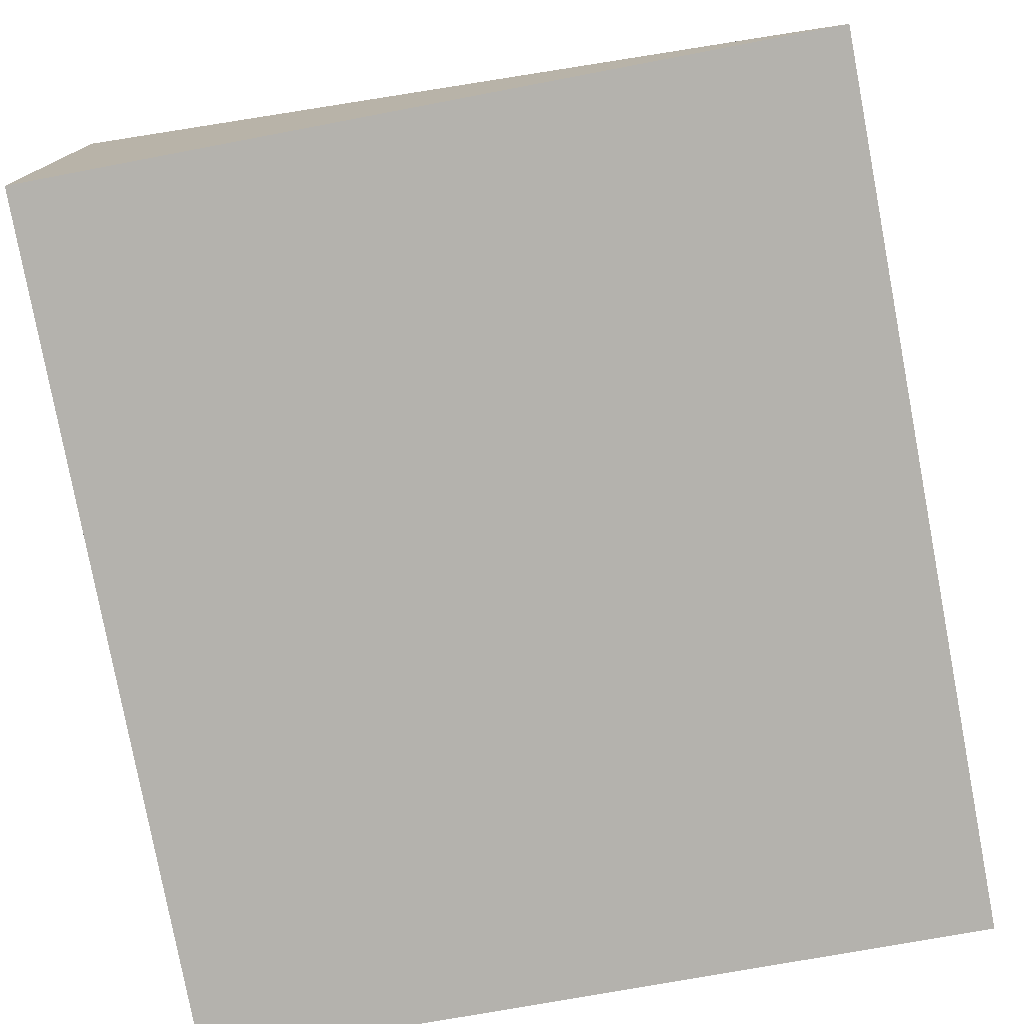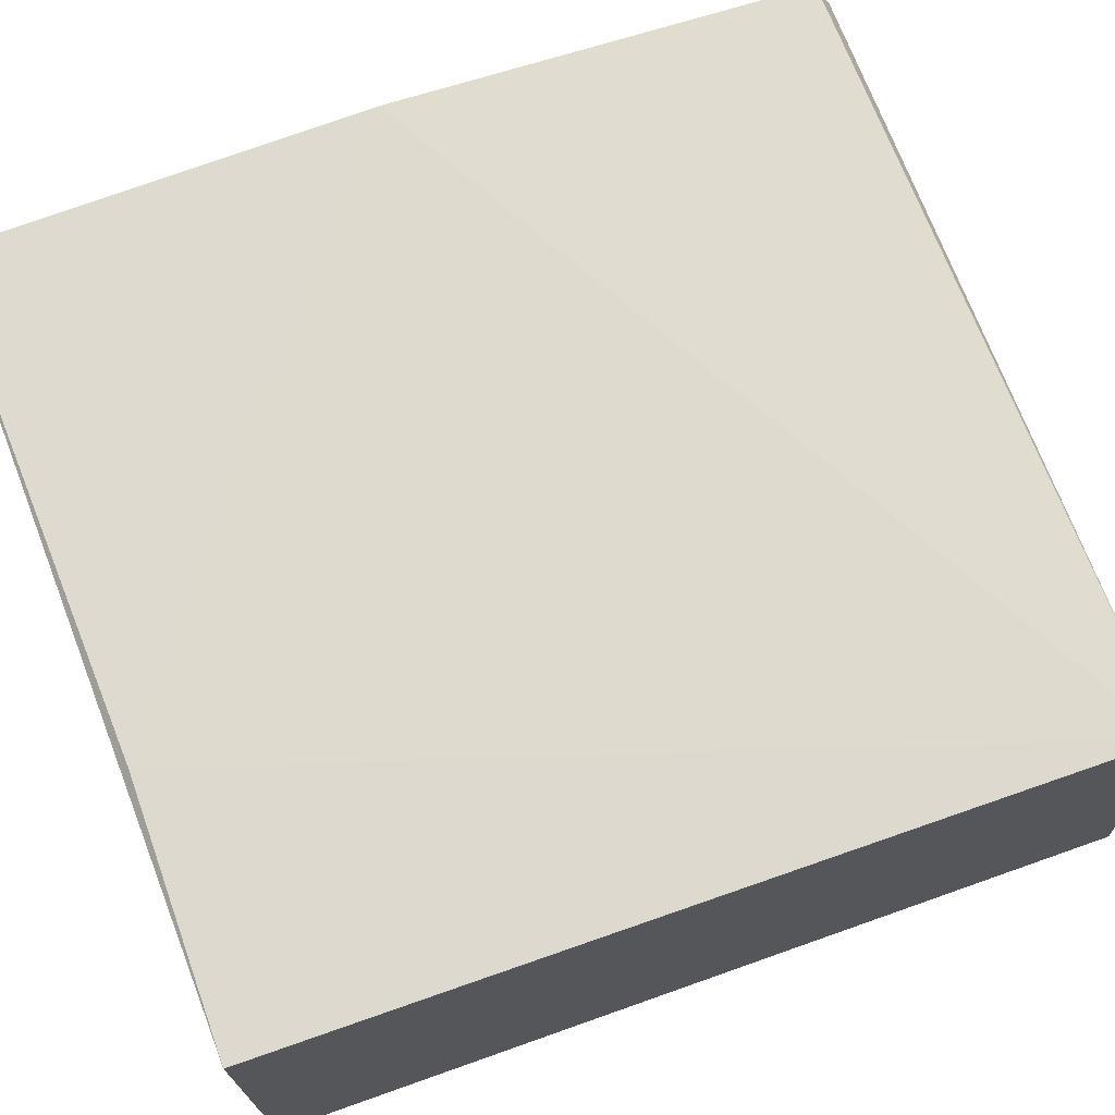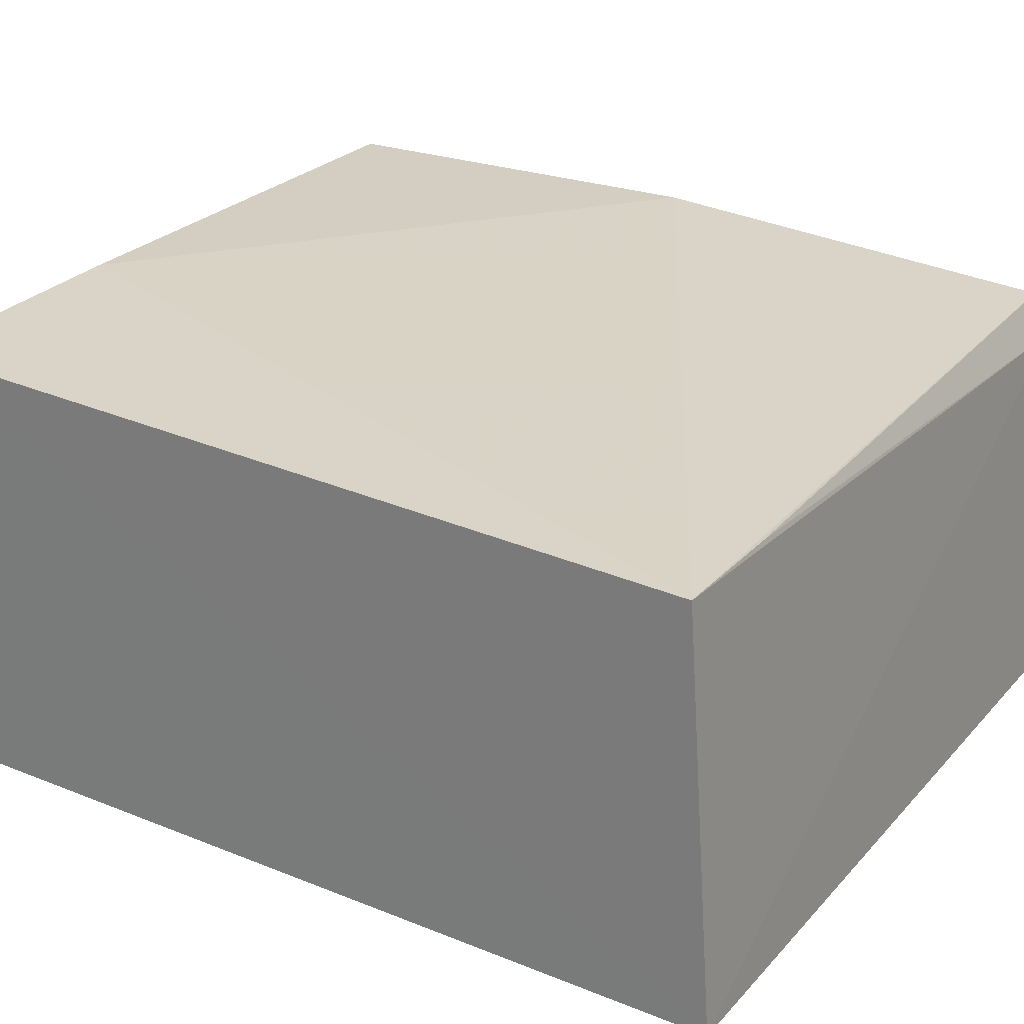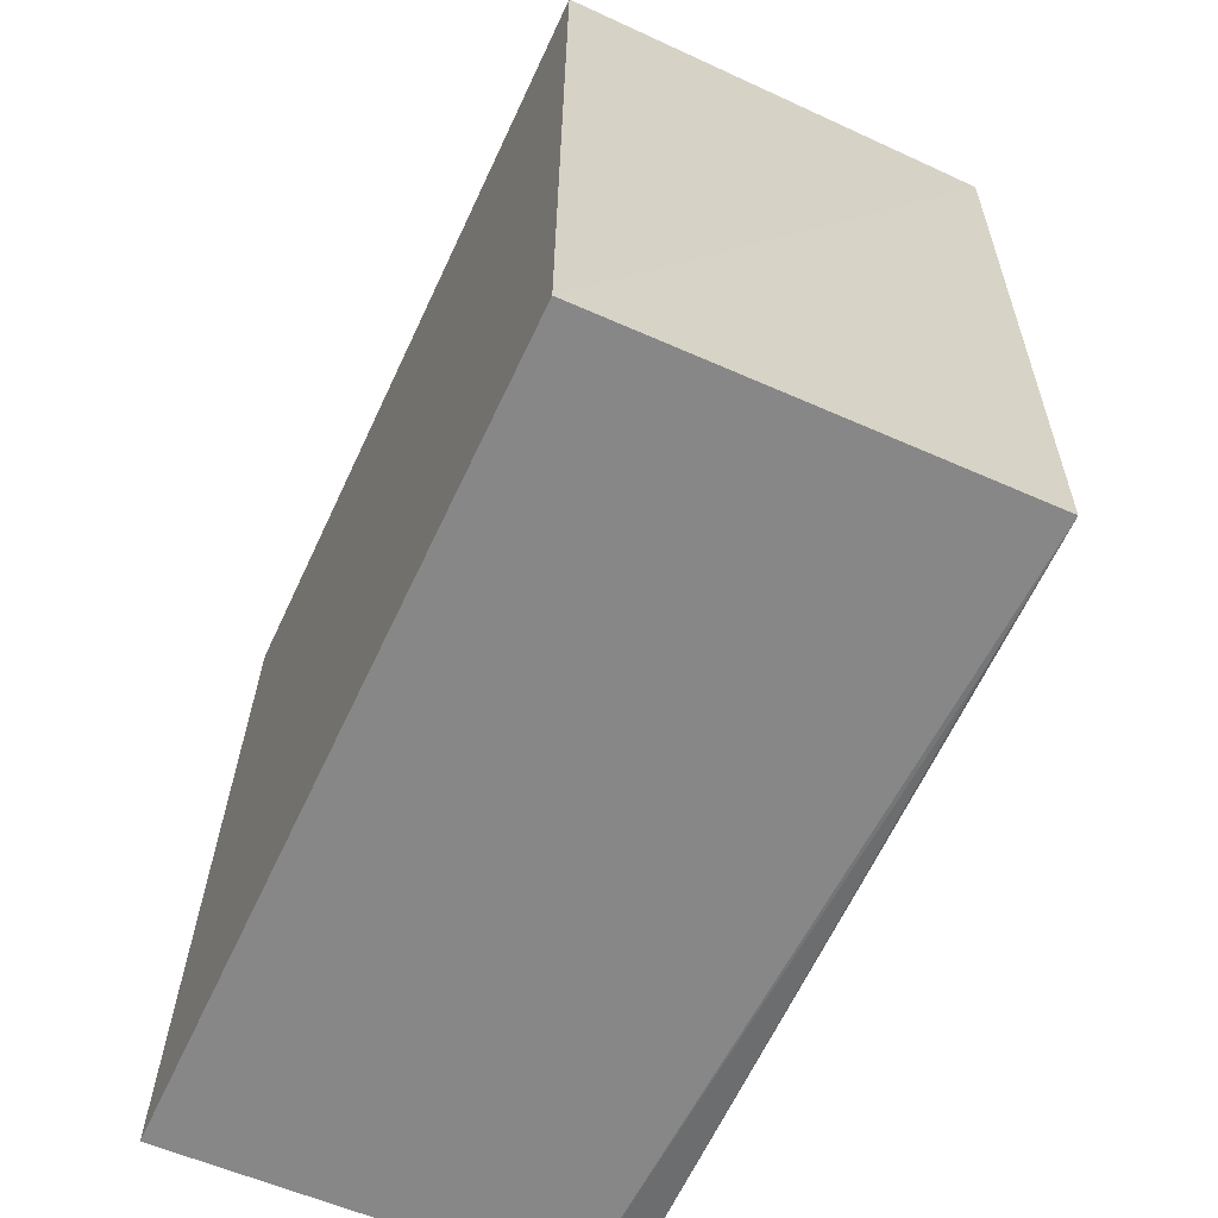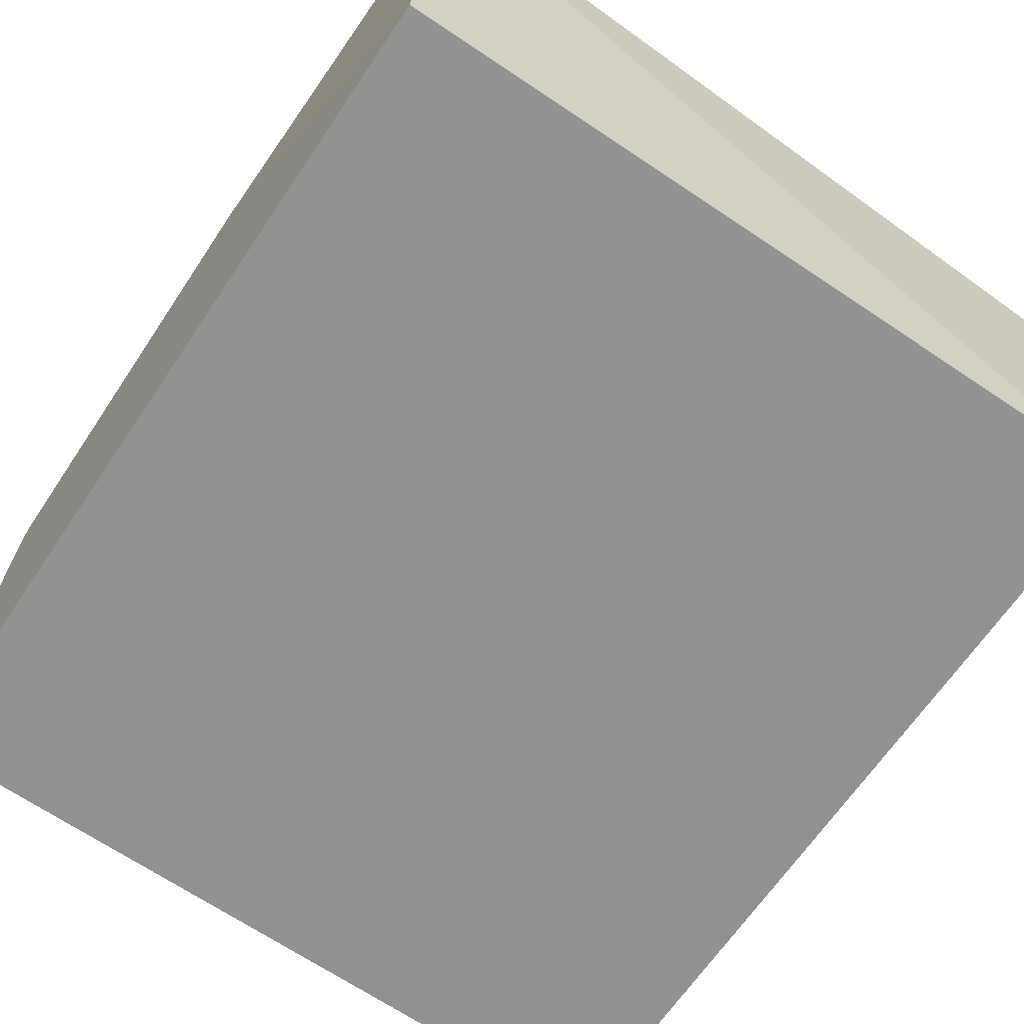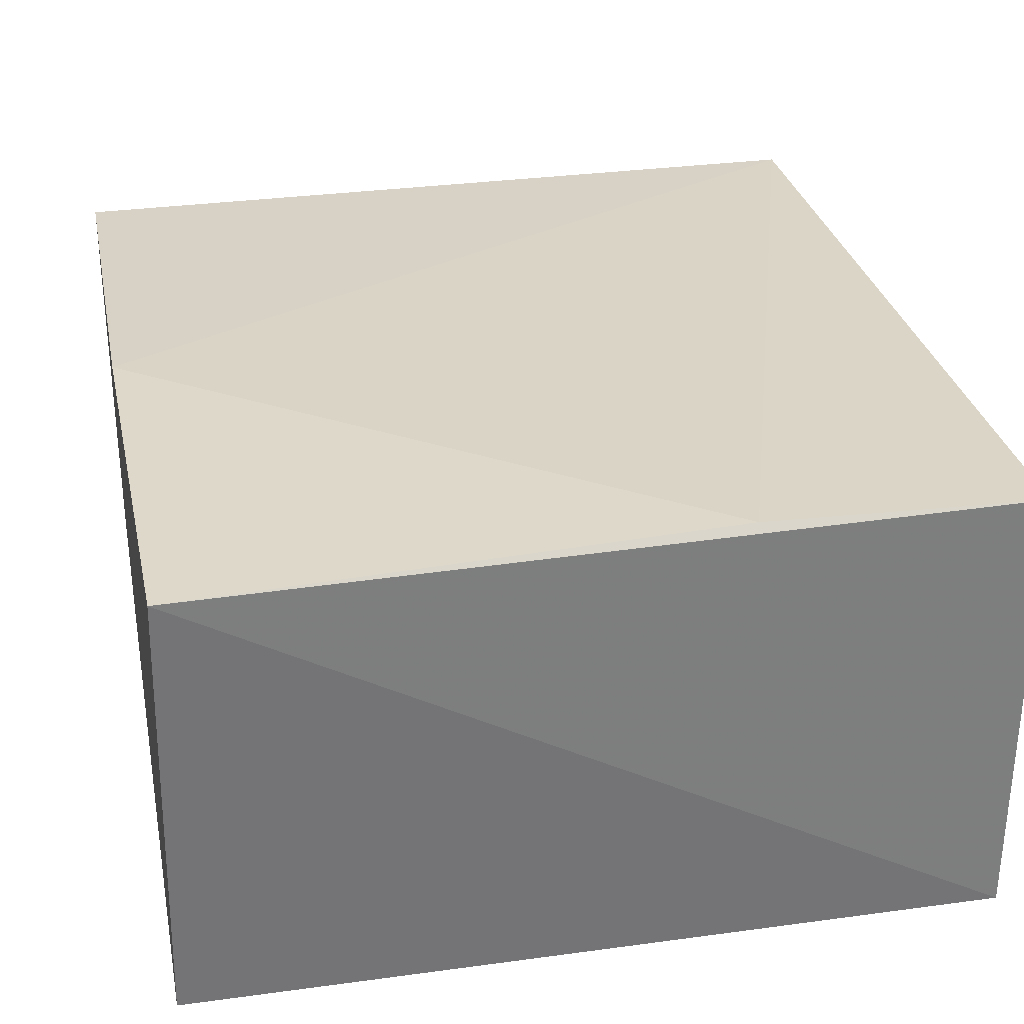
<metadata>
{"format":"obj","ext":"obj","renderer":"f3d","projection":"perspective","resolution":1024,"background":"white","views":[{"elev":-79.5,"azim":10.7,"up":"+Y"},{"elev":71.0,"azim":70.5,"up":"+Y"},{"elev":25.6,"azim":122.6,"up":"+Y"},{"elev":-64.5,"azim":64.9,"up":"+Z"},{"elev":-66.1,"azim":-34.0,"up":"+Y"},{"elev":31.1,"azim":-11.0,"up":"+Y"}]}
</metadata>
<code>
v 0.1391 0.04144 0.07109
v 0.139 0.005519 0.07117
v 0.139 0.005489 0.0004387
v 0.07577 0.03626 0.003235
v 0.07628 0.04171 0.07309
v 0.07575 0.005384 0.001287
v 0.139 0.03895 0.002915
v 0.07571 0.005519 0.07117
v 0.0757 0.04198 0.03953
v 0.1179 0.0421 0.07118
v 0.07573 0.03969 0.004726
v 0.1286 0.0389 0.003084
f 1 2 3
f 5 2 1
f 6 3 2
f 6 4 3
f 7 1 3
f 7 3 4
f 8 6 2
f 8 2 5
f 9 8 5
f 9 6 8
f 10 9 5
f 10 5 1
f 10 1 7
f 10 7 9
f 11 9 7
f 11 4 6
f 11 6 9
f 12 11 7
f 12 7 4
f 12 4 11

</code>
